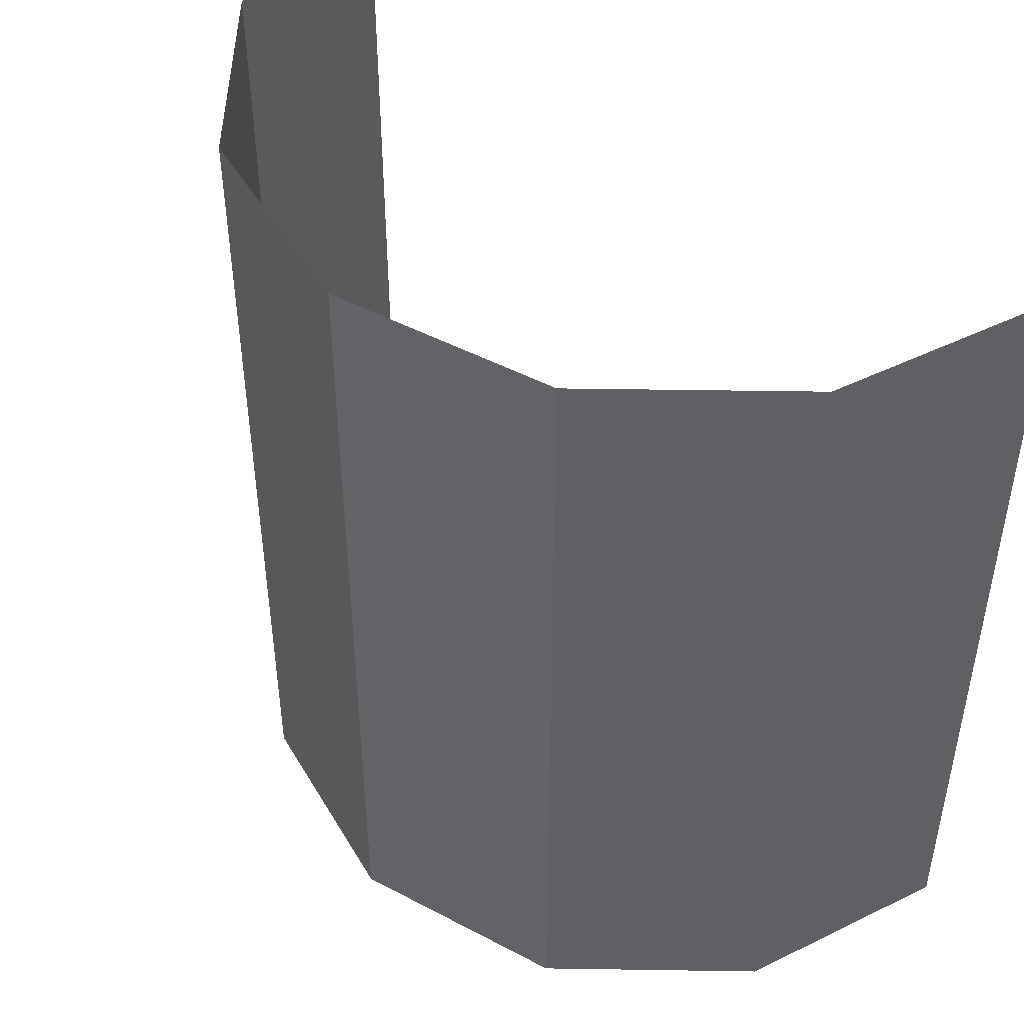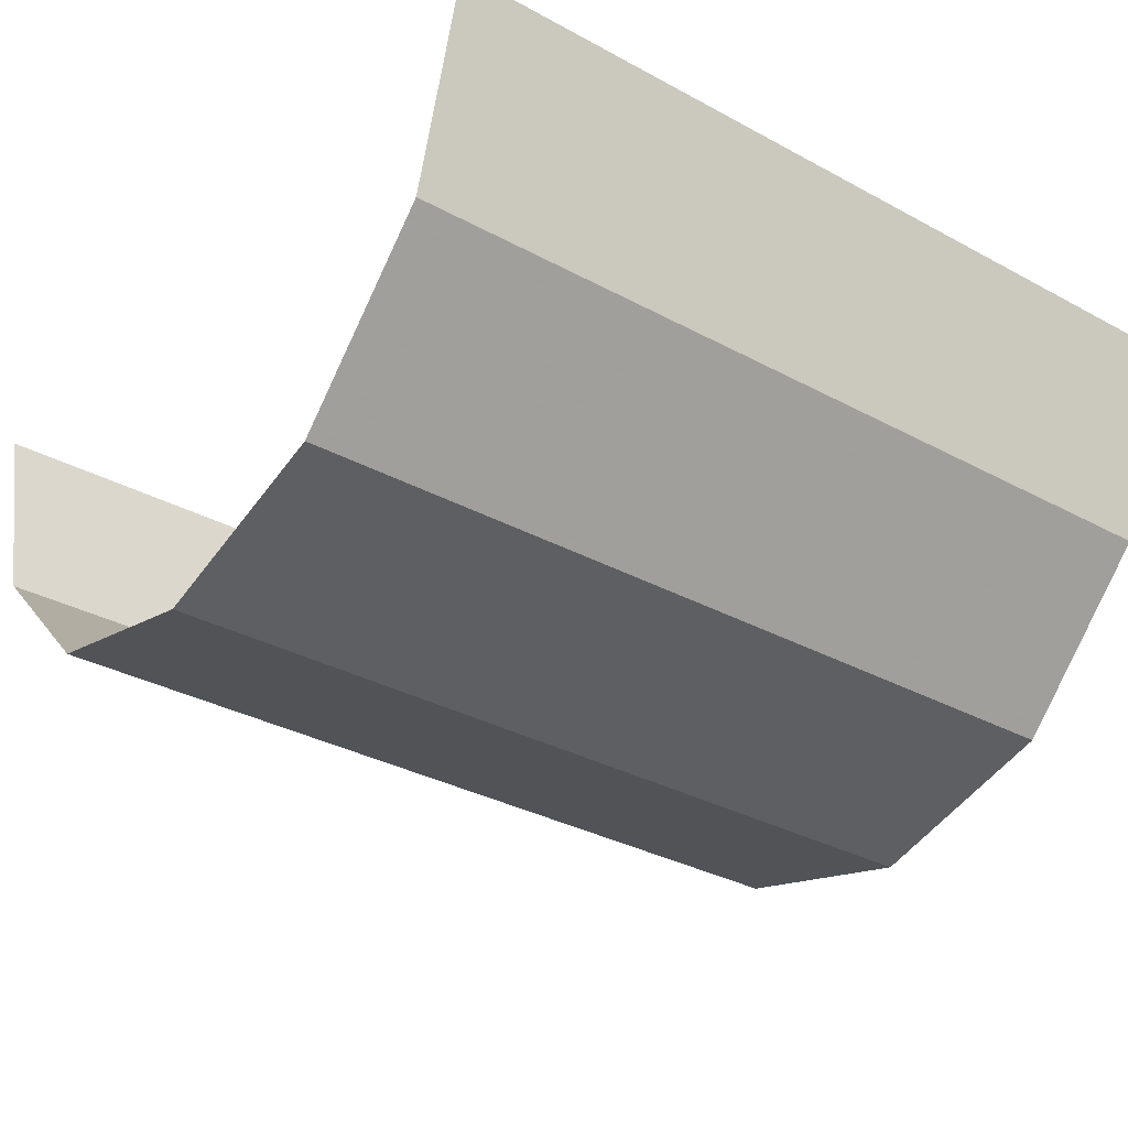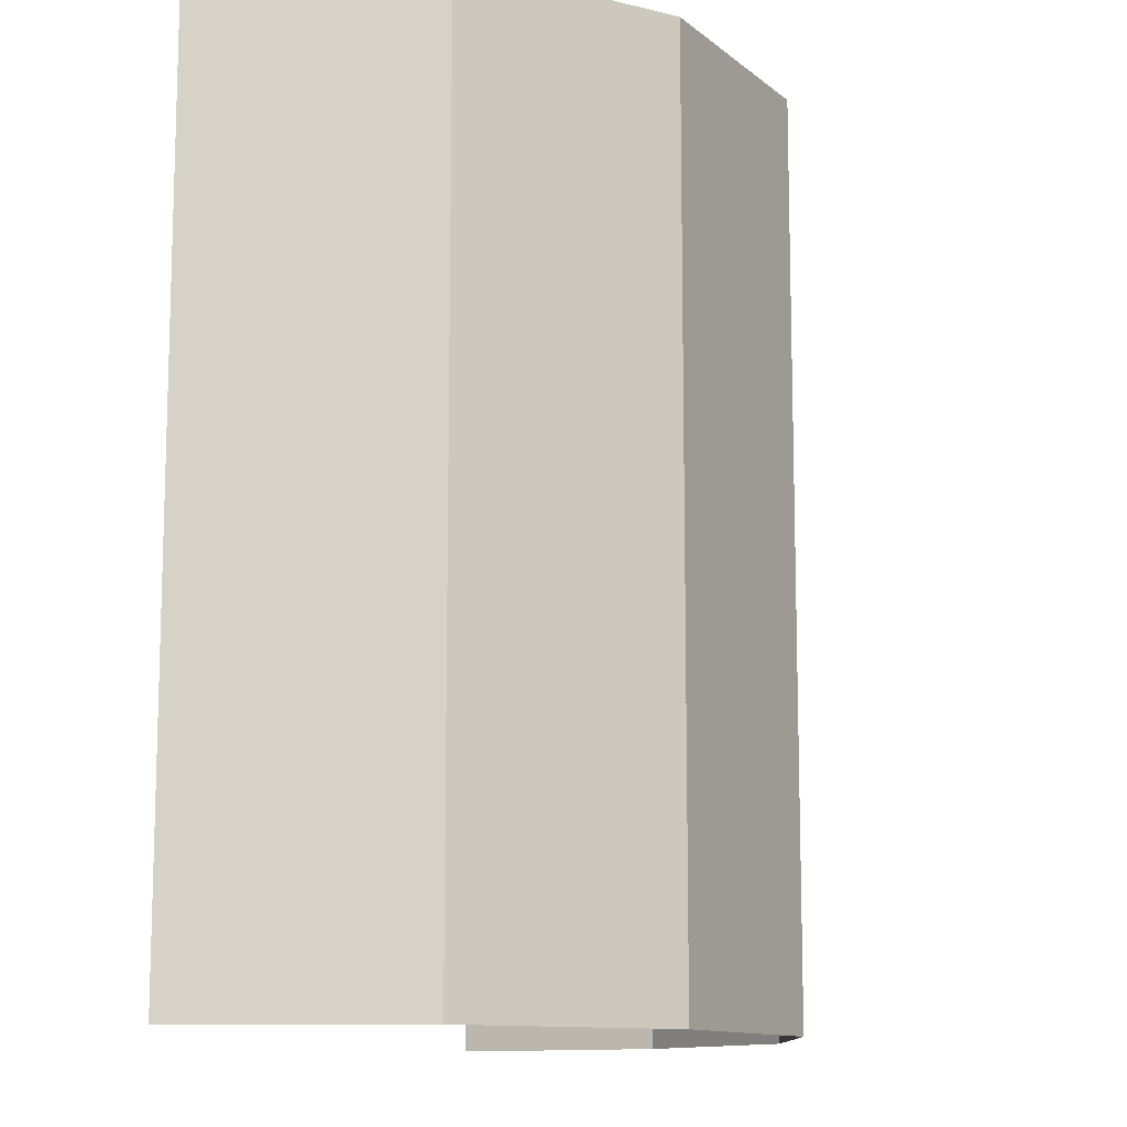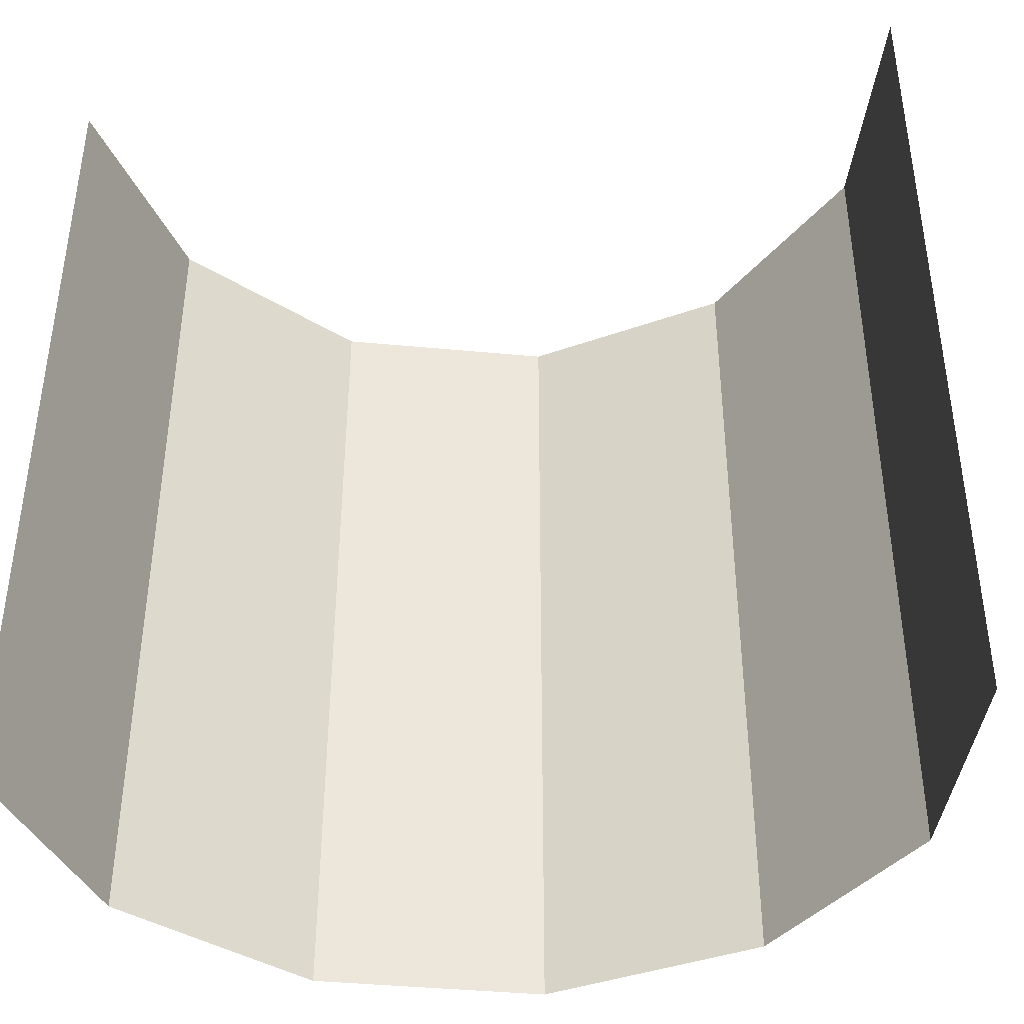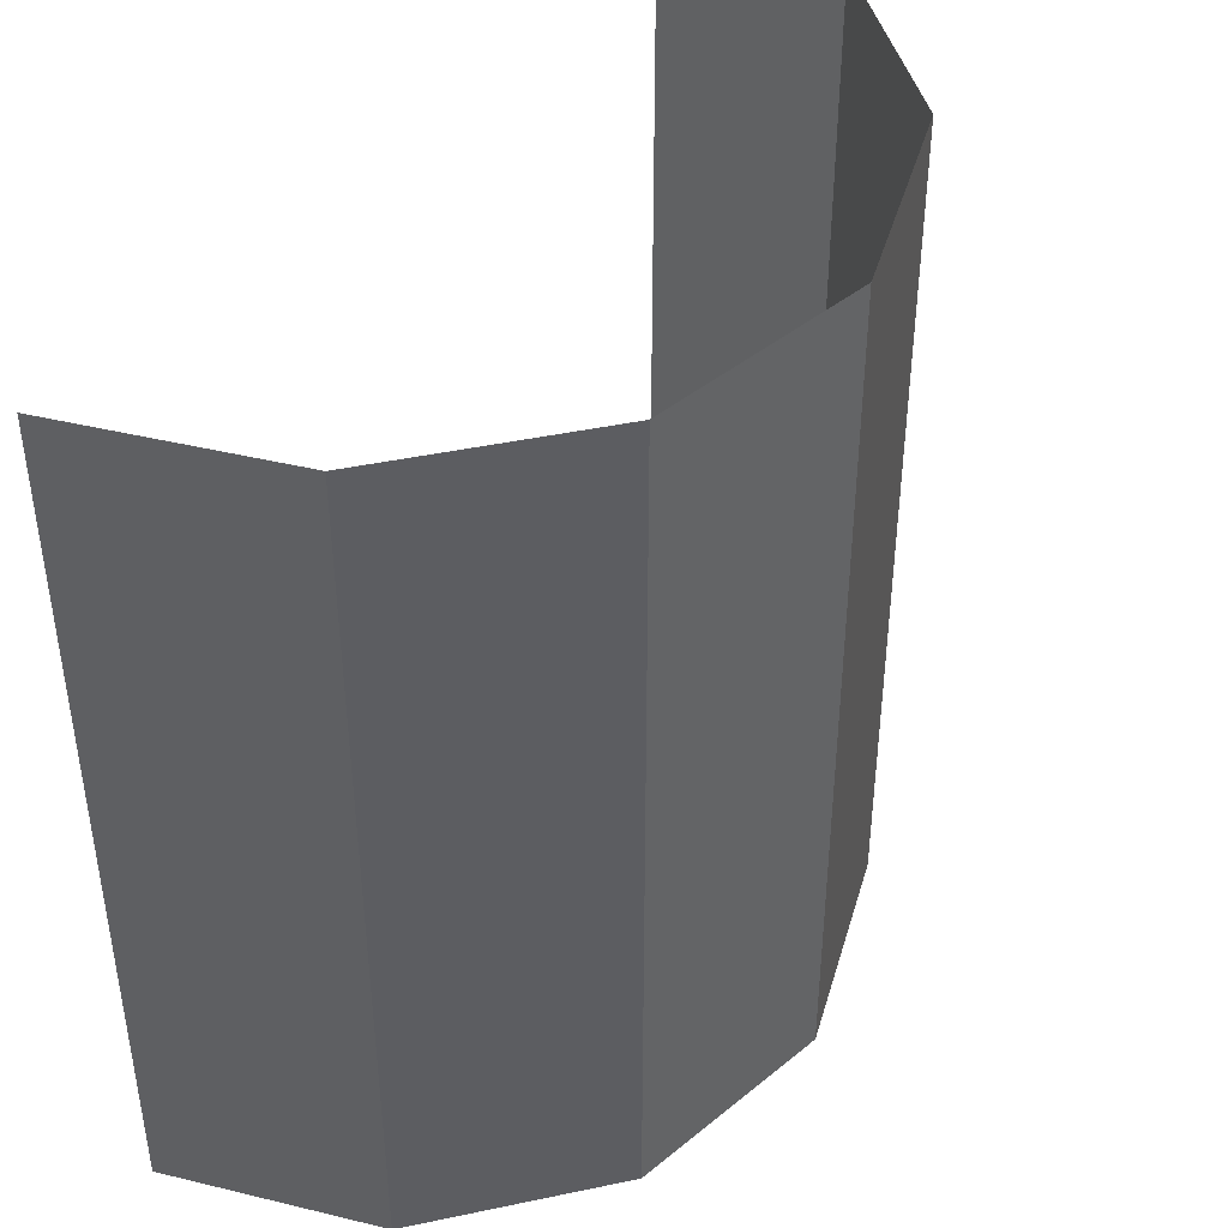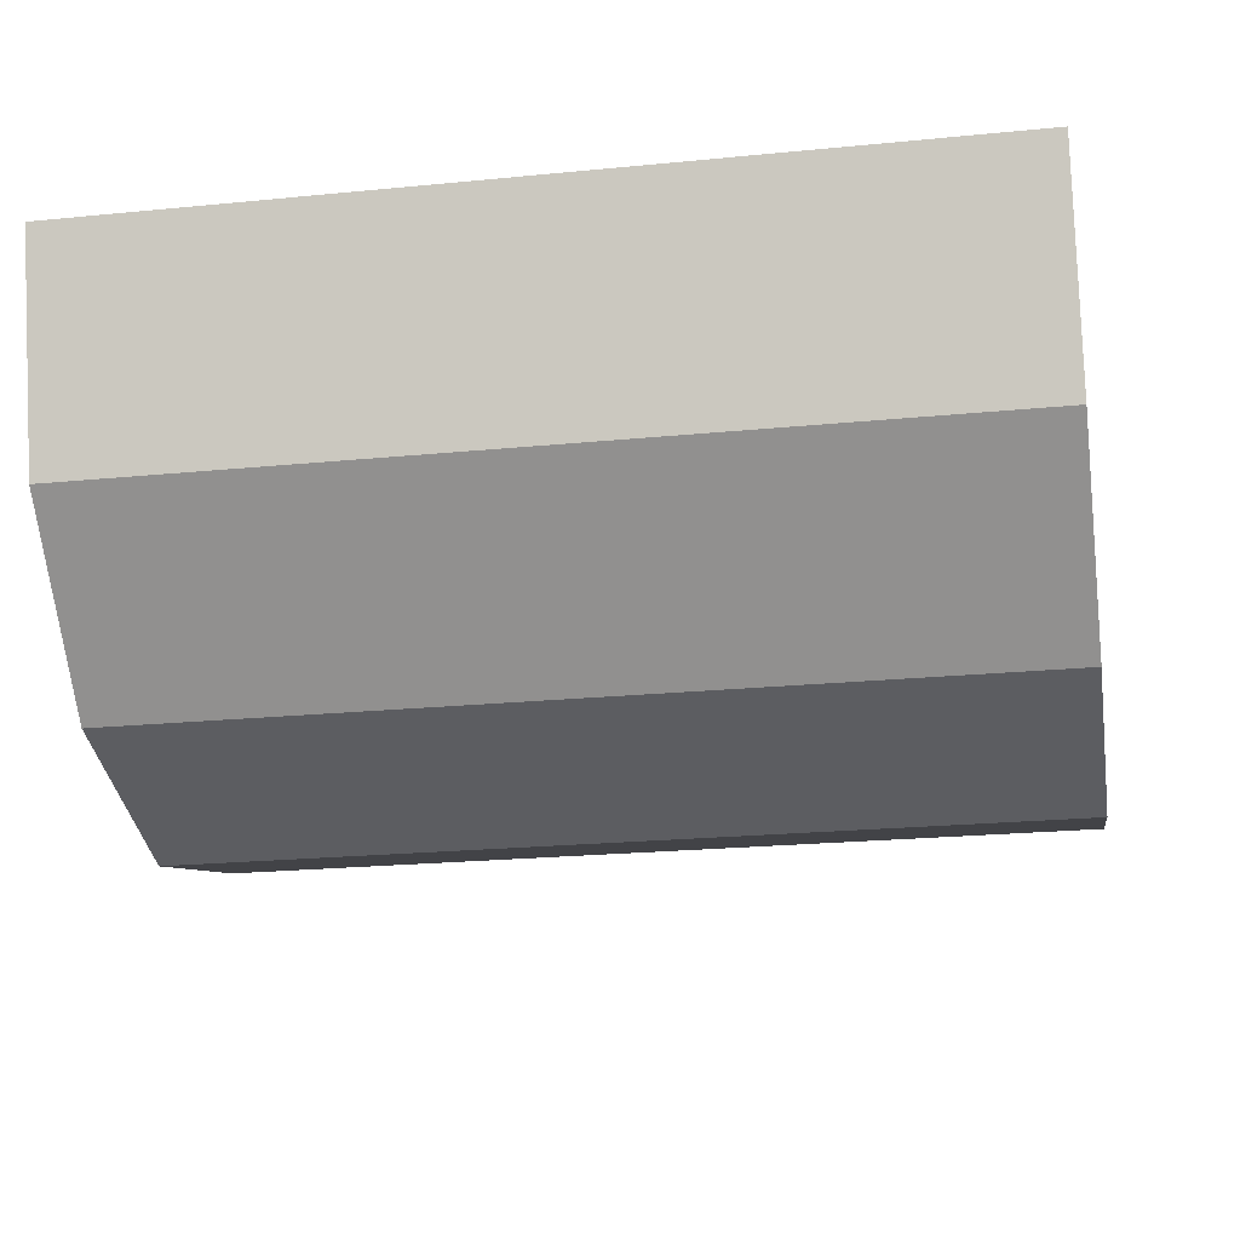
<metadata>
{"format":"obj","ext":"obj","renderer":"f3d","projection":"perspective","resolution":1024,"background":"white","views":[{"elev":47.0,"azim":46.0,"up":"+Z"},{"elev":-33.1,"azim":53.3,"up":"+Y"},{"elev":-11.6,"azim":-75.9,"up":"+Z"},{"elev":-41.0,"azim":-171.6,"up":"+Z"},{"elev":43.2,"azim":-59.0,"up":"+Z"},{"elev":-22.3,"azim":-80.3,"up":"+Y"}]}
</metadata>
<code>
g
v 0.5 0 0.5
v -0.5 -4.371e-08 0.5
v -0.433 -0.25 0.5
v -0.25 -0.433 0.5
v 5.962e-09 -0.5 0.5
v 0.25 -0.433 0.5
v 0.433 -0.25 0.5
v 0.5 0 0.25
v -0.5 -4.371e-08 0.25
v -0.433 -0.25 0.25
v -0.25 -0.433 0.25
v 5.962e-09 -0.5 0.25
v 0.25 -0.433 0.25
v 0.433 -0.25 0.25
v 0.5 0 0
v -0.5 -4.371e-08 0
v -0.433 -0.25 0
v -0.25 -0.433 0
v 5.962e-09 -0.5 0
v 0.25 -0.433 0
v 0.433 -0.25 0
v 0.5 0 -0.25
v -0.5 -4.371e-08 -0.25
v -0.433 -0.25 -0.25
v -0.25 -0.433 -0.25
v 5.962e-09 -0.5 -0.25
v 0.25 -0.433 -0.25
v 0.433 -0.25 -0.25
v 0.5 0 -0.5
v -0.5 -4.371e-08 -0.5
v -0.433 -0.25 -0.5
v -0.25 -0.433 -0.5
v 5.962e-09 -0.5 -0.5
v 0.25 -0.433 -0.5
v 0.433 -0.25 -0.5
g
f 2 10 3
f 2 9 10
f 3 10 4
f 4 10 11
f 4 12 5
f 4 11 12
f 5 12 6
f 6 12 13
f 6 14 7
f 6 13 14
f 7 14 1
f 1 14 8
f 9 16 10
f 10 16 17
f 10 18 11
f 10 17 18
f 11 18 12
f 12 18 19
f 12 20 13
f 12 19 20
f 13 20 14
f 14 20 21
f 14 15 8
f 14 21 15
f 16 24 17
f 16 23 24
f 17 24 18
f 18 24 25
f 18 26 19
f 18 25 26
f 19 26 20
f 20 26 27
f 20 28 21
f 20 27 28
f 21 28 15
f 15 28 22
f 23 30 24
f 24 30 31
f 24 32 25
f 24 31 32
f 25 32 26
f 26 32 33
f 26 34 27
f 26 33 34
f 27 34 28
f 28 34 35
f 28 29 22
f 28 35 29

</code>
